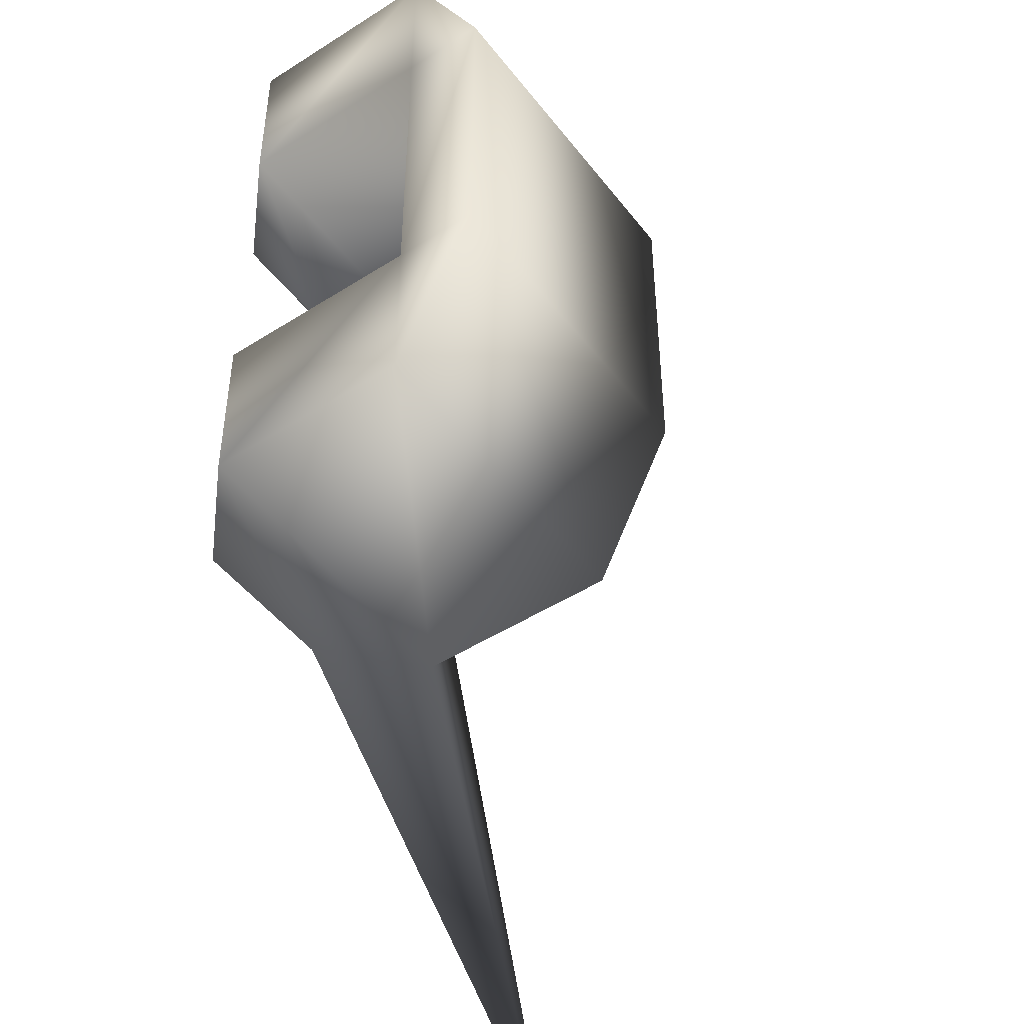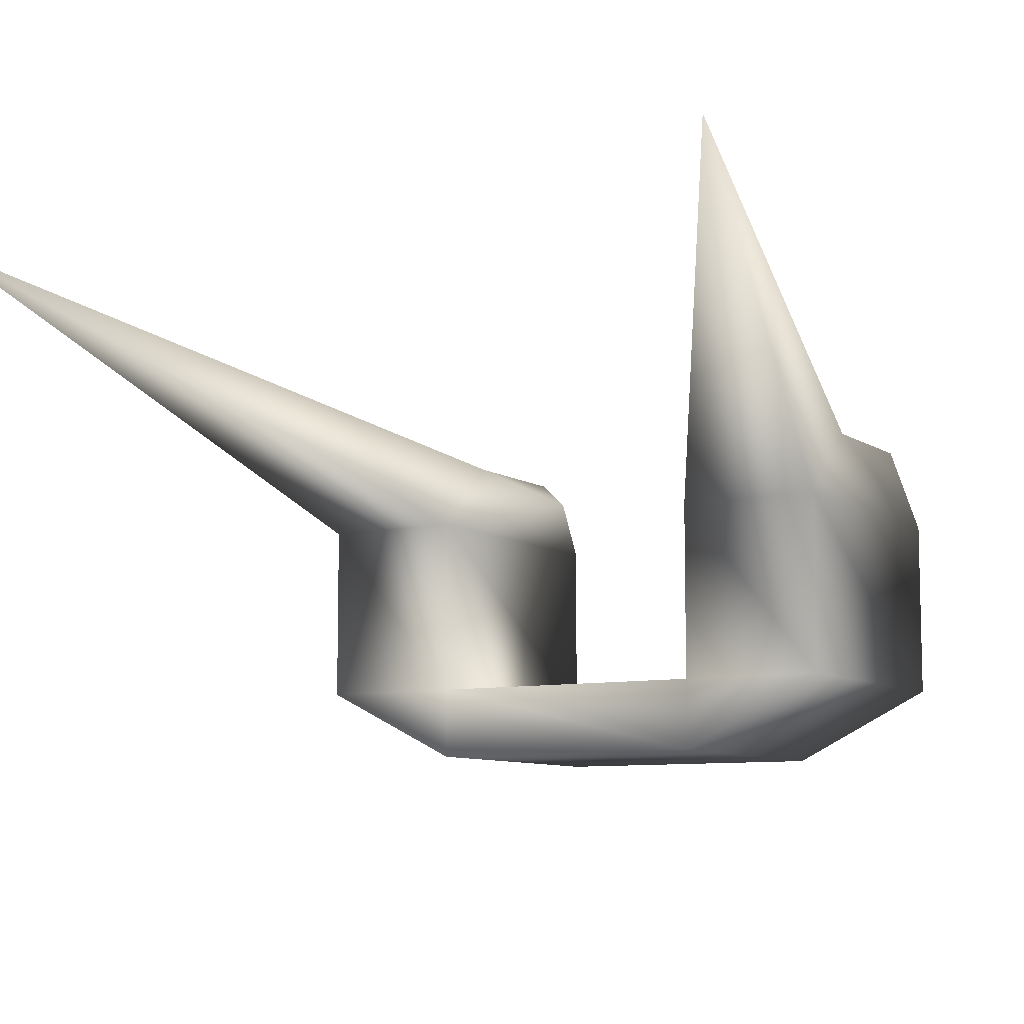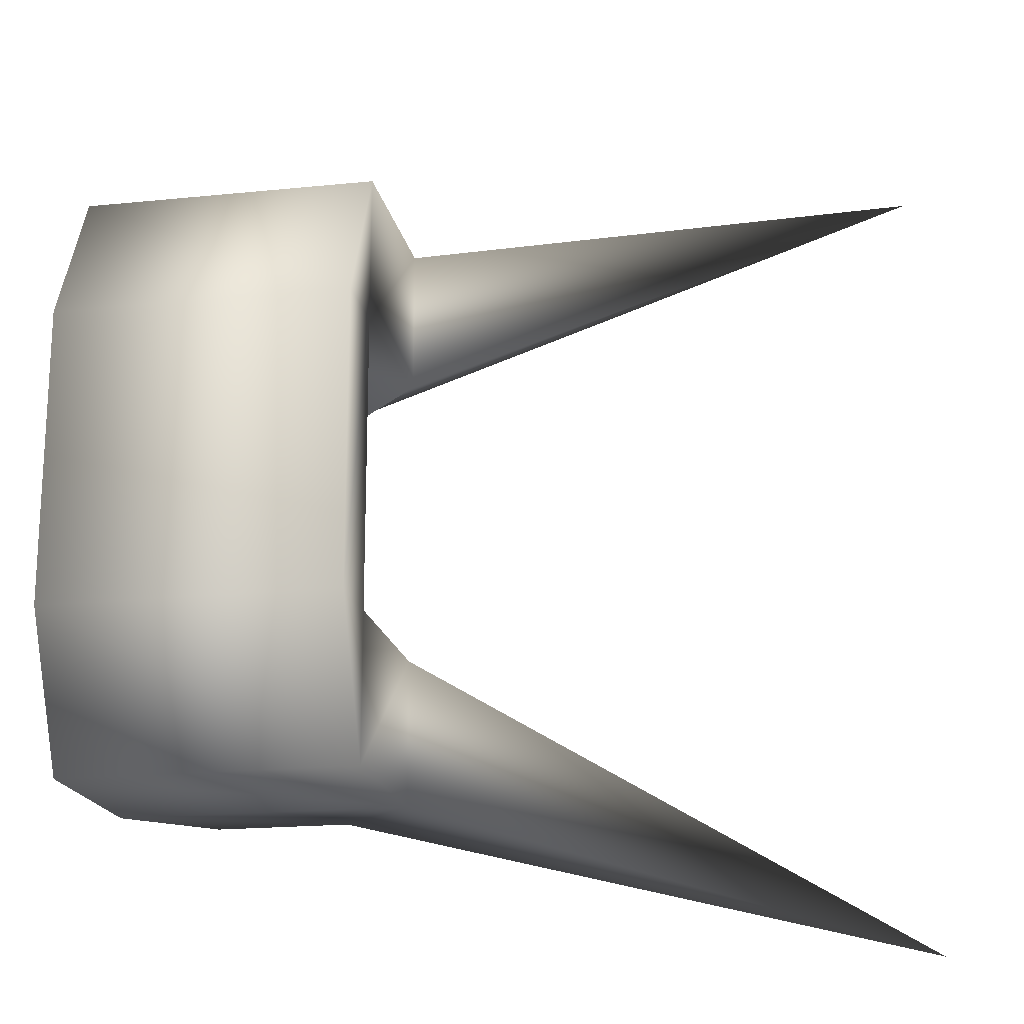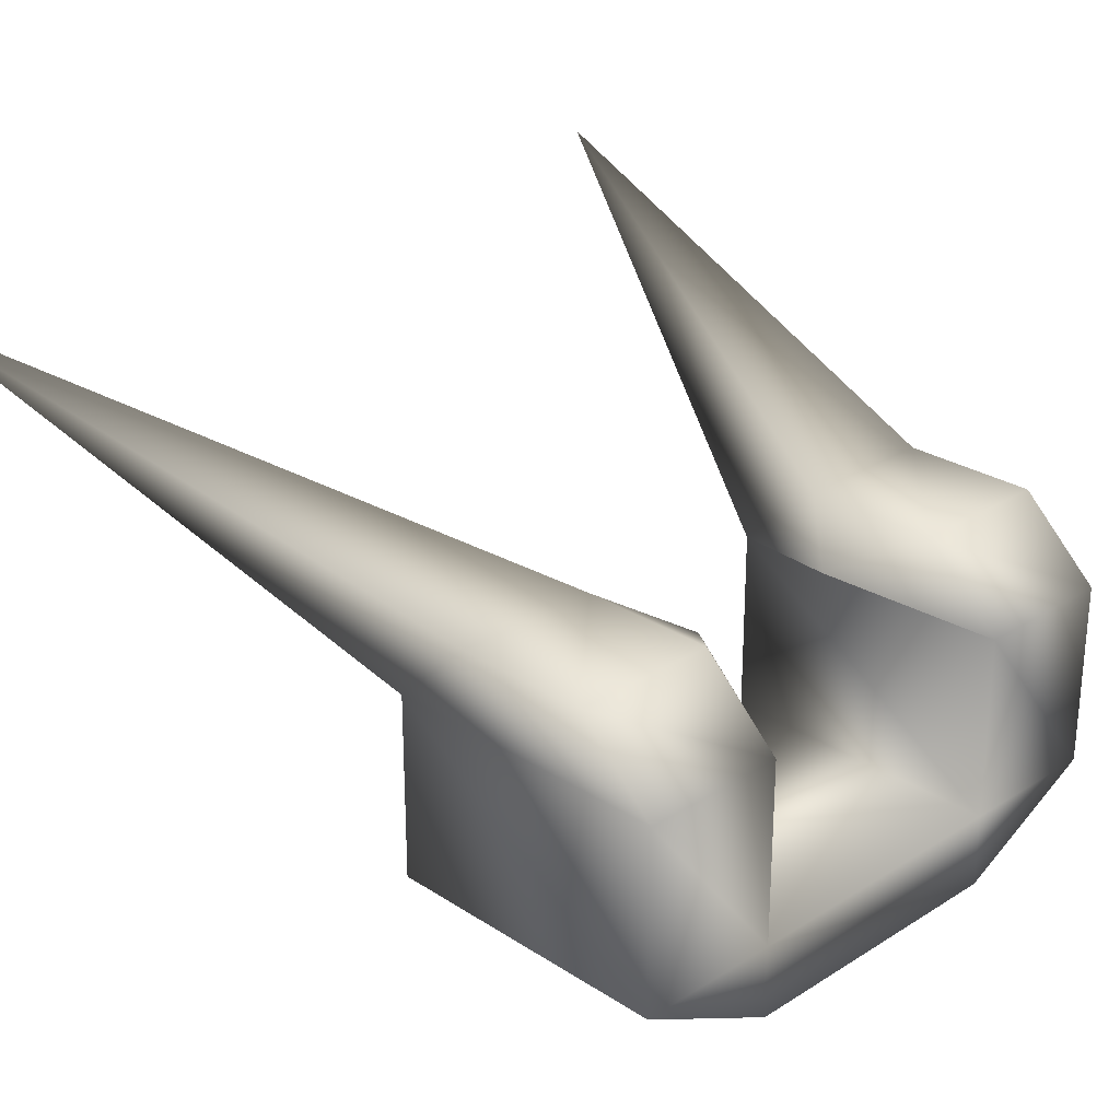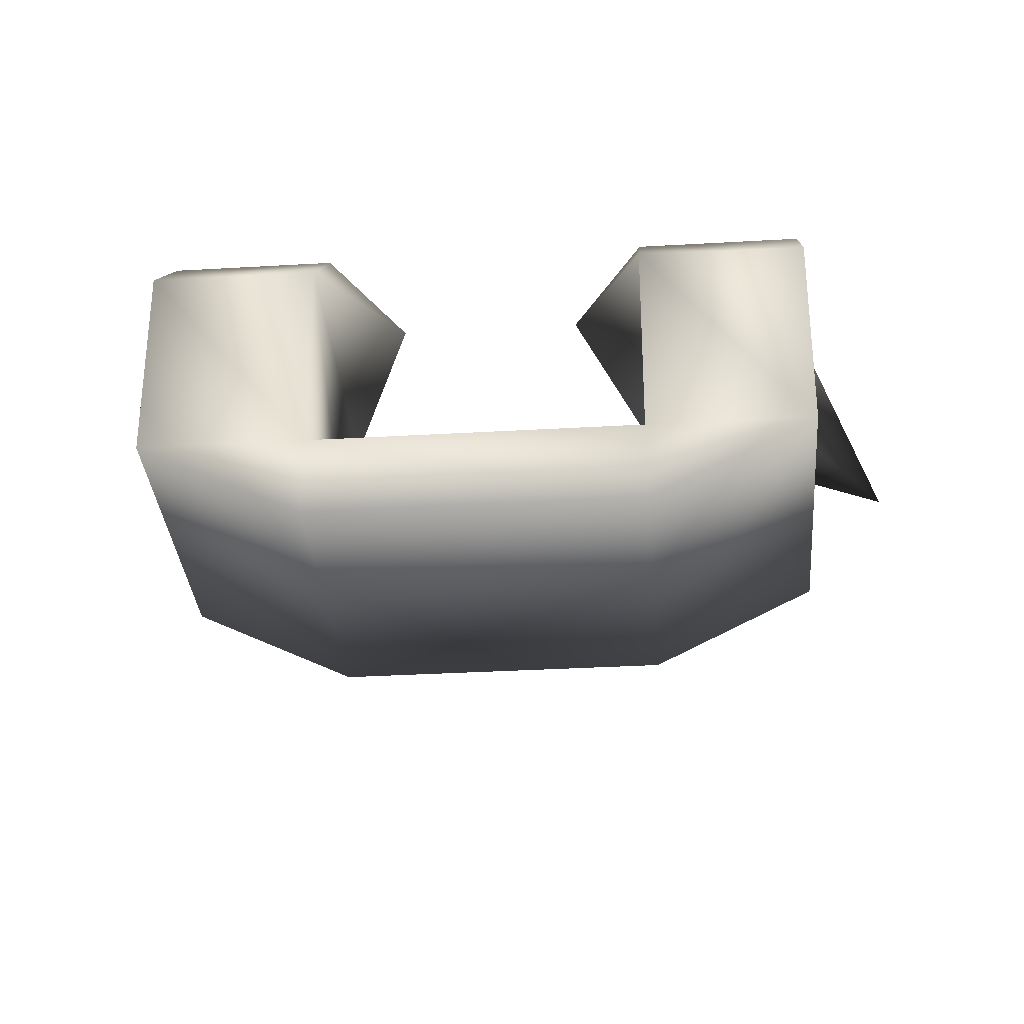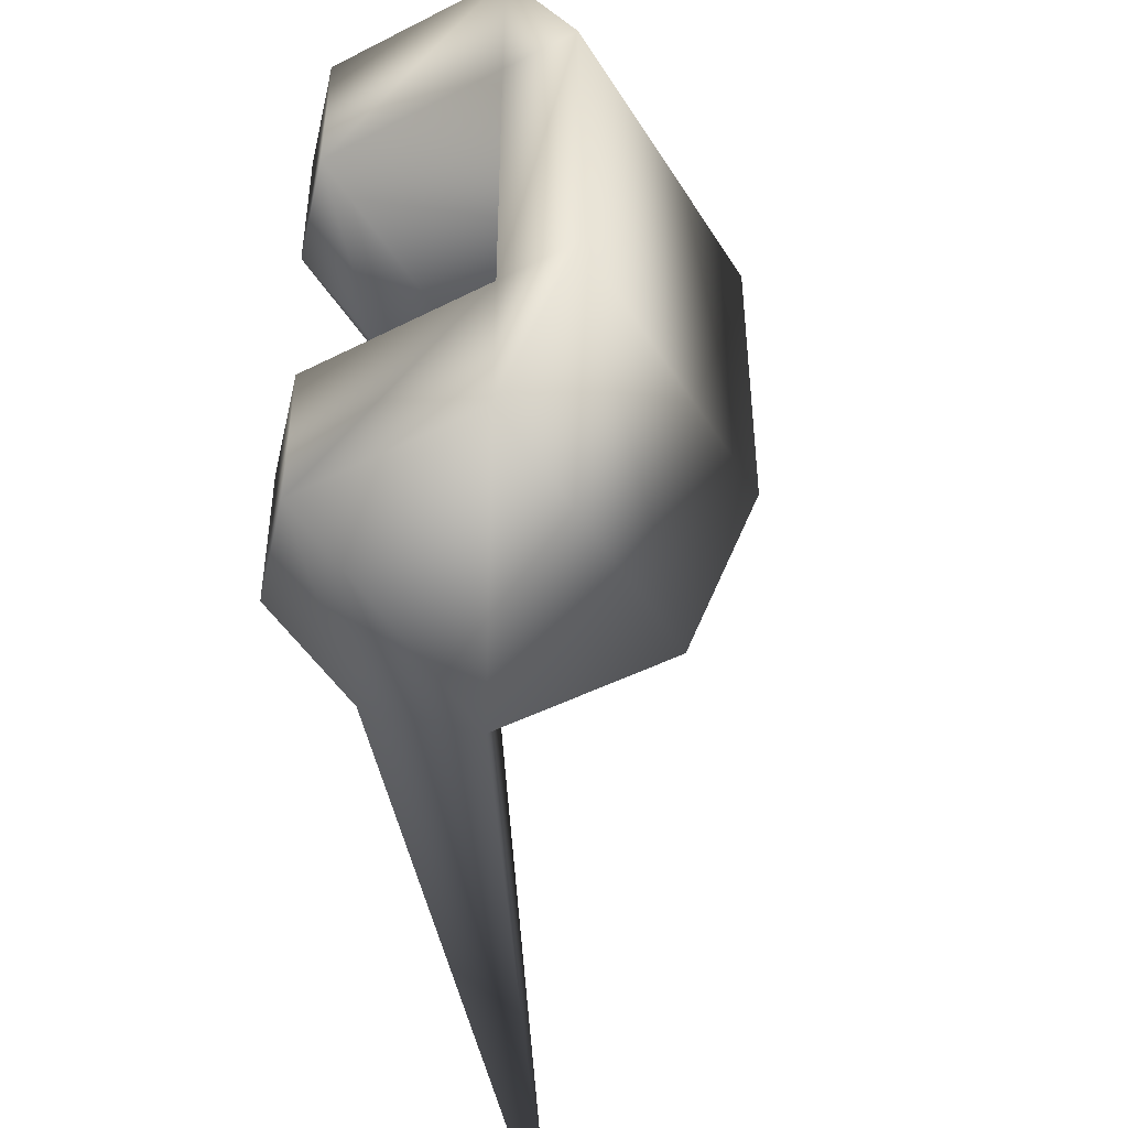
<metadata>
{"format":"obj","ext":"obj","renderer":"f3d","projection":"perspective","resolution":1024,"background":"white","views":[{"elev":-47.7,"azim":-54.3,"up":"+Z"},{"elev":-8.7,"azim":120.7,"up":"+Y"},{"elev":-18.8,"azim":11.0,"up":"+Z"},{"elev":26.3,"azim":-134.5,"up":"+Y"},{"elev":-32.4,"azim":-85.3,"up":"+Y"},{"elev":-46.9,"azim":-59.9,"up":"+Z"}]}
</metadata>
<code>
o Box01_sep4
v -4.499 4.532 0.999
v -2.499 4.532 0.999
v -4.499 4.532 -1.001
v -2.499 4.532 -1.001
v -4.499 5.032 0.999
v -2.499 5.032 0.999
v -4.499 5.032 -1.001
v -2.499 5.032 -1.001
v -4.499 5.032 1.999
v -2.499 5.032 1.999
v -4.499 5.032 -2.001
v -2.499 5.032 -2.001
v -4.499 6.282 0.999
v -2.499 6.282 0.999
v -4.499 6.282 -1.001
v -2.499 6.282 -1.001
v -4.499 6.282 1.999
v -2.499 6.282 1.999
v -4.499 6.282 -2.001
v -2.499 6.282 -2.001
v -3.961 6.782 0.999
v -3.037 6.782 0.999
v -3.961 6.782 -1.001
v -3.037 6.782 -1.001
v -3.961 6.782 1.999
v -3.037 6.782 1.999
v -3.961 6.782 -2.001
v -3.037 6.782 -2.001
v 0.954 7.88 2.858
v 0.954 7.88 -2.86
v -3.499 6.532 0.5572
v -3.499 6.532 -0.5592
g Box01_sep4_01 - Default
f 1 3 4 2
f 1 5 7 3
f 1 9 5
f 2 10 9 1
f 3 11 12 4
f 4 8 6 2
f 4 12 8
f 5 13 14 6
f 6 8 7 5
f 6 10 2
f 6 14 18 10
f 7 11 3
f 7 15 19 11
f 8 16 15 7
f 9 17 13 5
f 10 18 17 9
f 11 19 20 12
f 12 20 16 8
f 13 31 14
f 14 29 18
f 14 31 22
f 15 23 27 19
f 15 32 23
f 16 30 24
f 16 32 15
f 17 25 21 13
f 18 26 25 17
f 18 29 26
f 19 27 28 20
f 20 30 16
f 21 25 26 22
f 21 31 13
f 22 29 14
f 22 31 21
f 23 32 24
f 24 28 27 23
f 24 30 28
f 24 32 16
f 26 29 22
f 28 30 20

</code>
